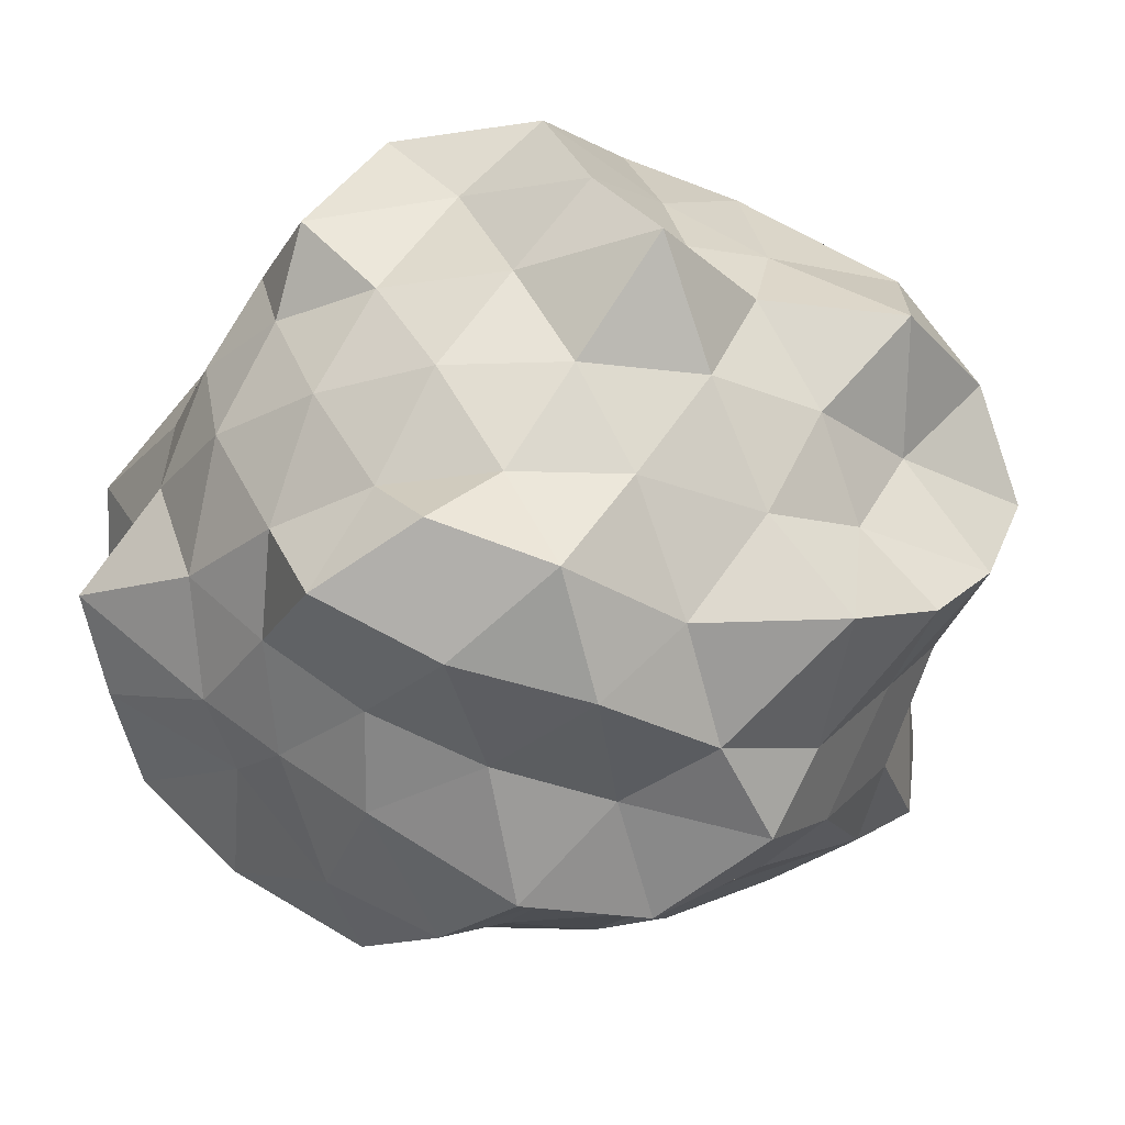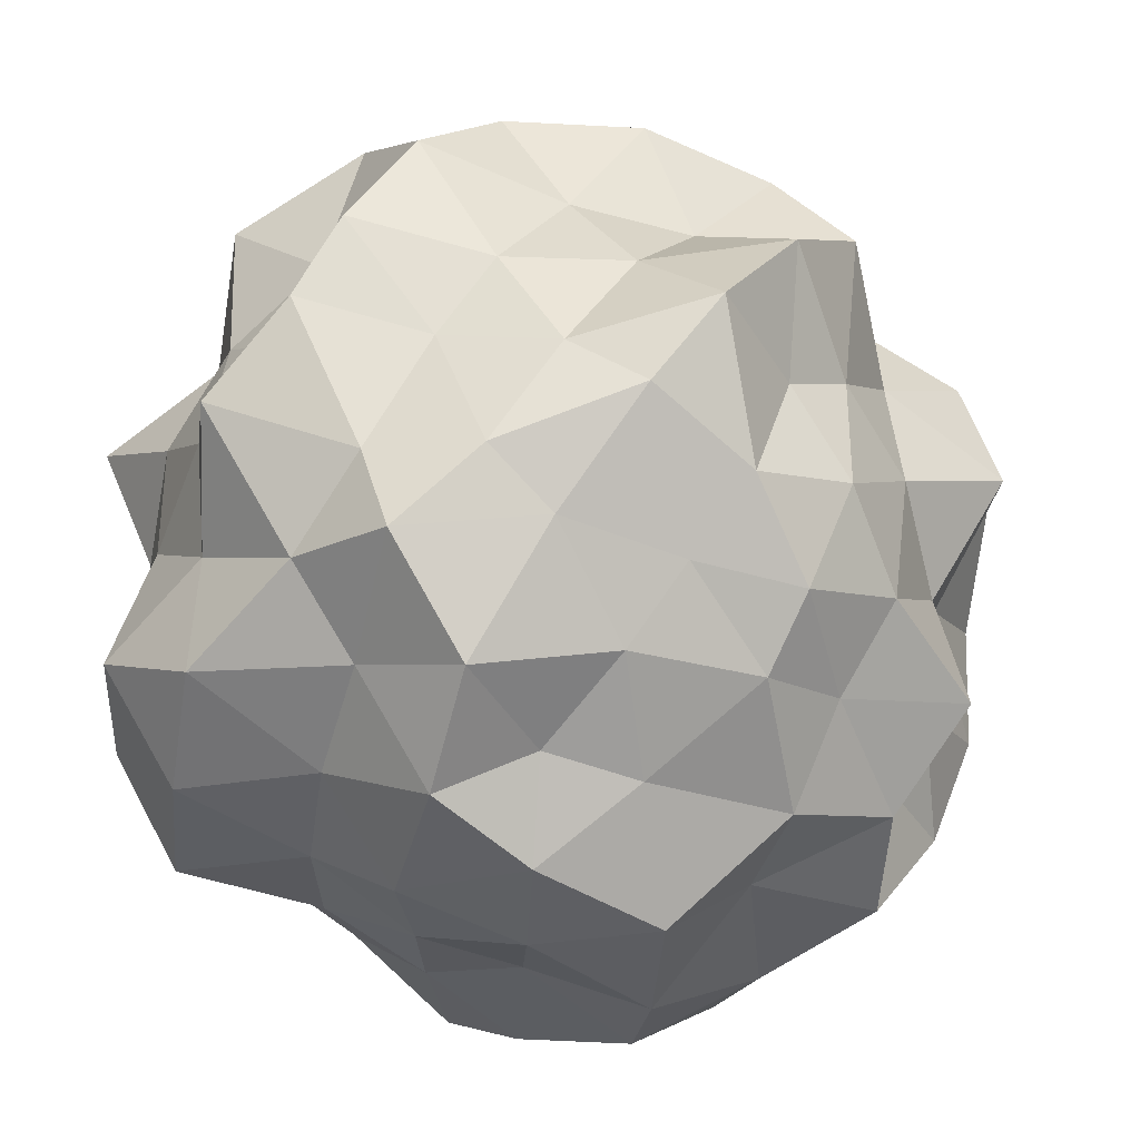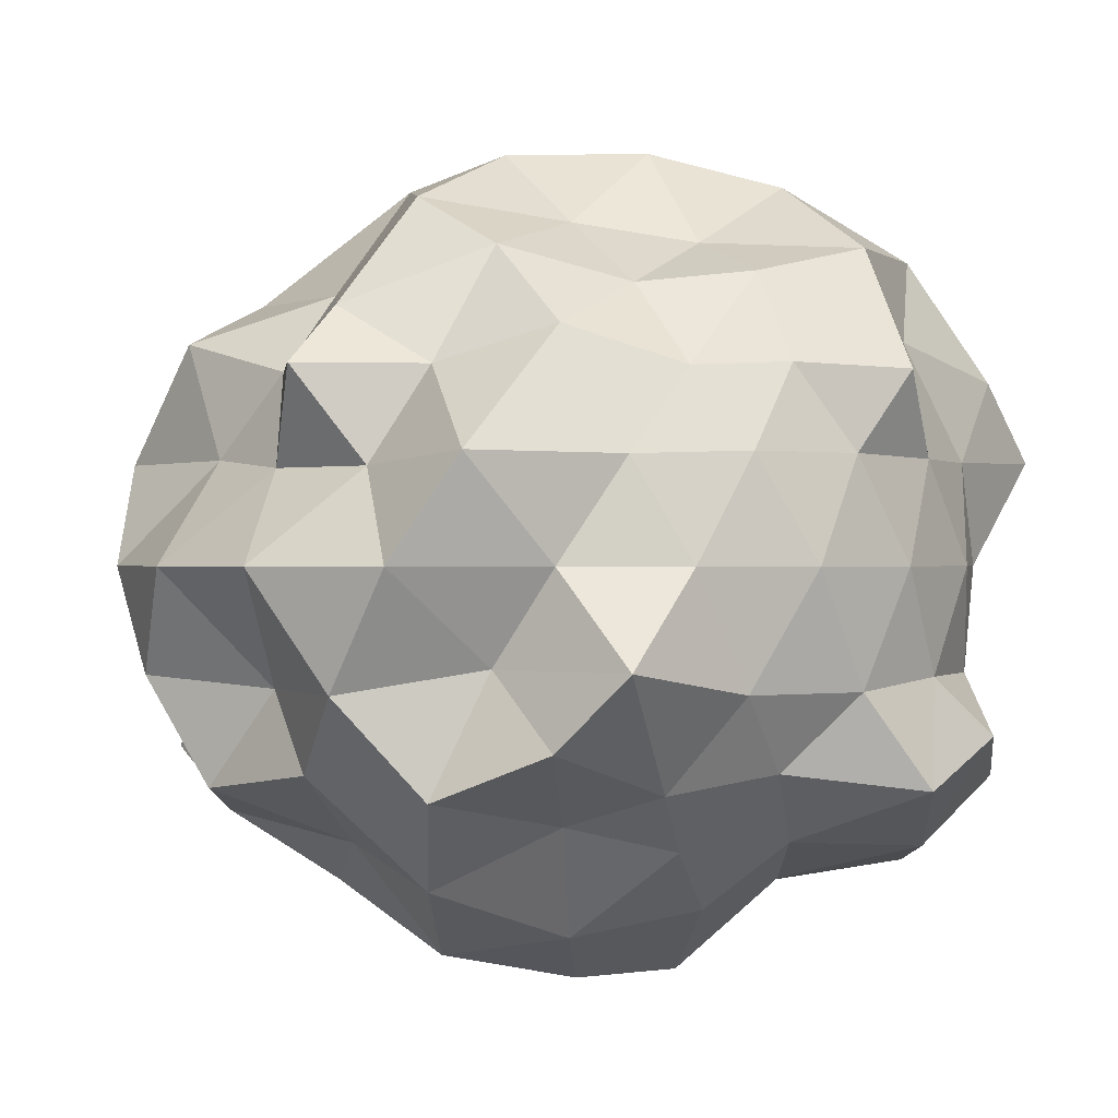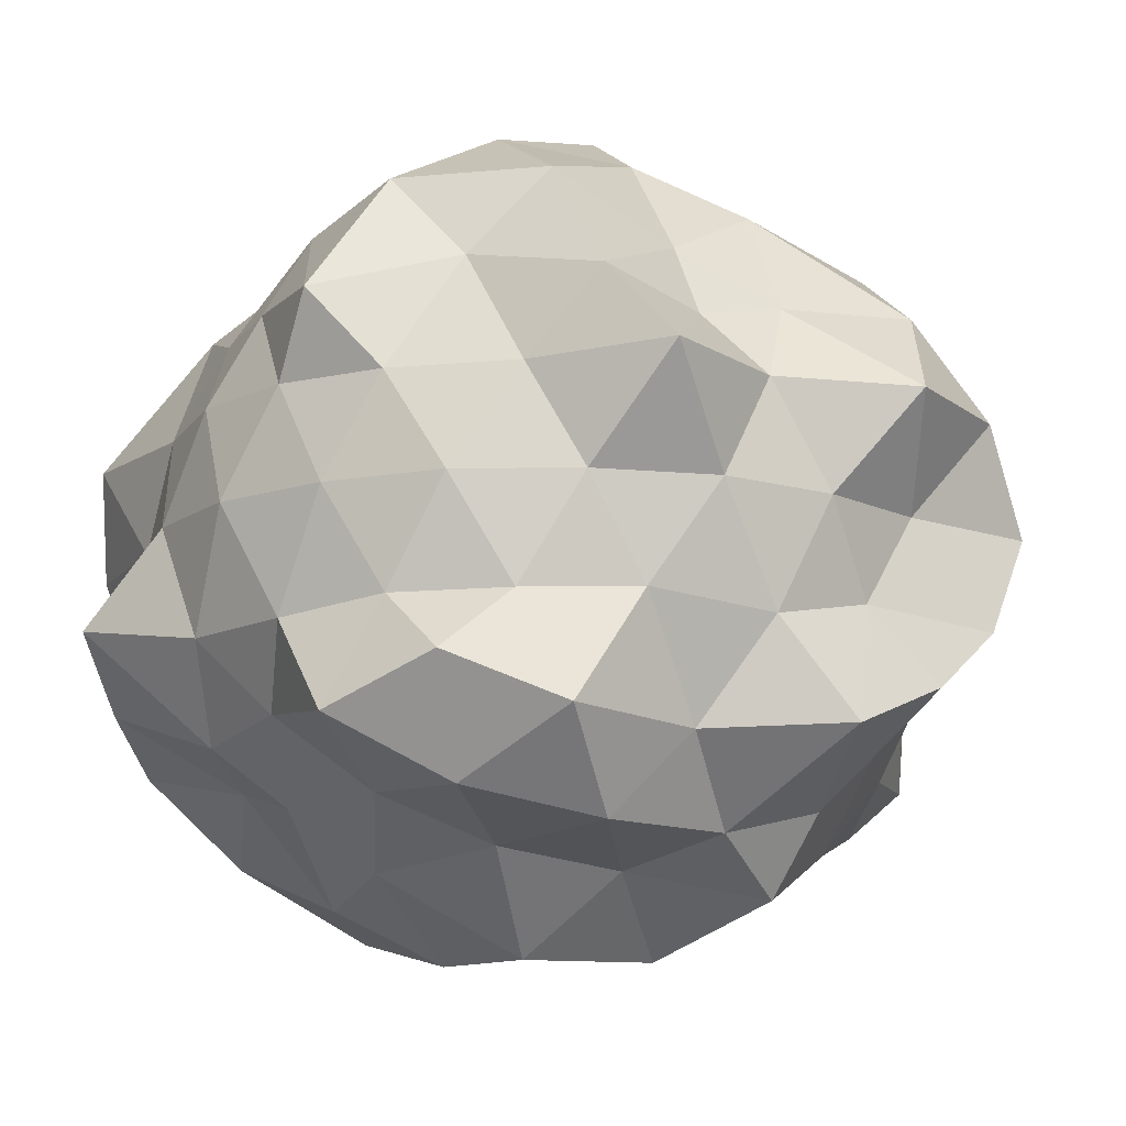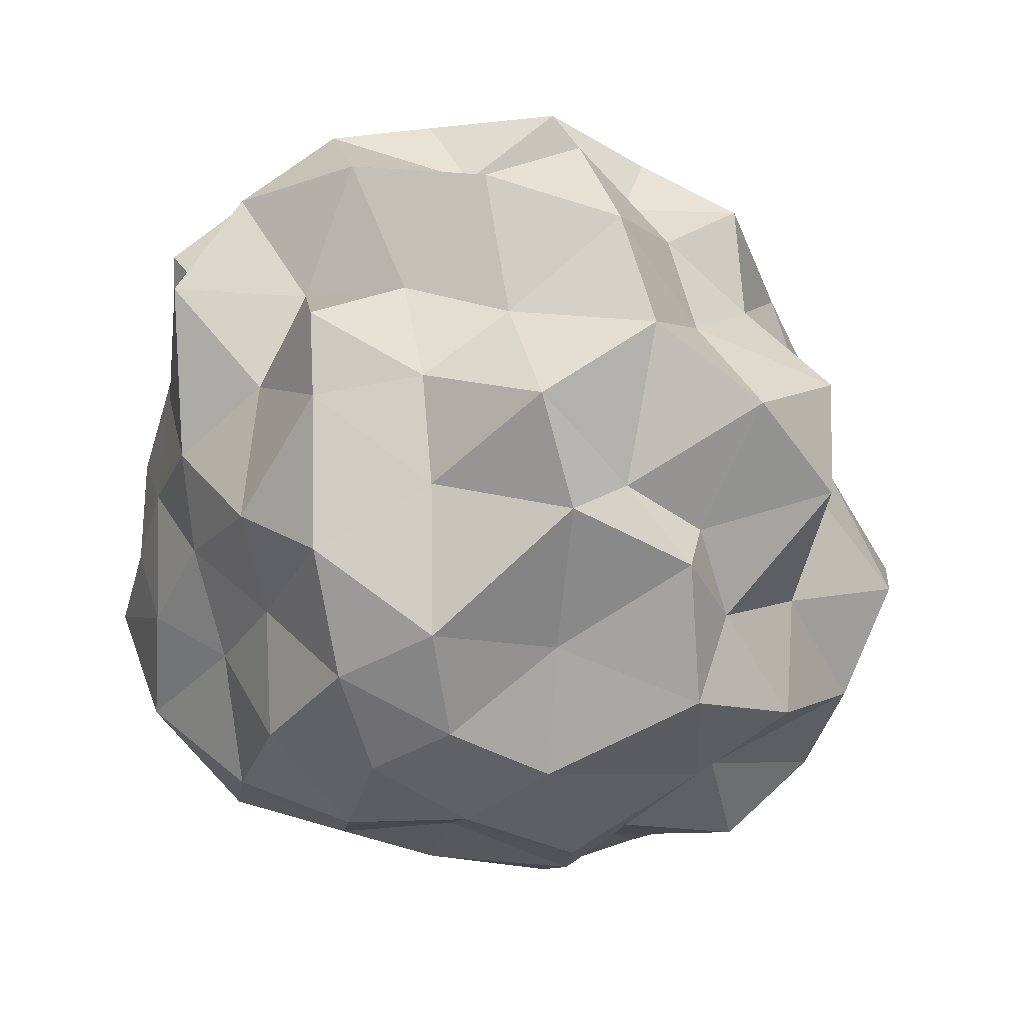
<metadata>
{"format":"obj","ext":"obj","renderer":"f3d","projection":"perspective","resolution":1024,"background":"white","views":[{"elev":-26.0,"azim":-40.2,"up":"+Z"},{"elev":-67.3,"azim":50.3,"up":"+Z"},{"elev":0.0,"azim":-122.1,"up":"+Z"},{"elev":-12.4,"azim":-41.6,"up":"+Z"},{"elev":42.6,"azim":16.4,"up":"+Y"}]}
</metadata>
<code>
o zerog_gib6_Icosphere.006
v 0.06004 0.006006 -0.1729
v -0.1263 0.0277 -0.1297
v 0.000369 0.1642 -0.08093
v 0.1636 0.0775 -0.02723
v 0.1378 -0.1126 -0.04278
v -0.04129 -0.1434 -0.1061
v -0.1378 0.1126 0.04268
v 0.04129 0.1434 0.106
v 0.1263 -0.0277 0.1296
v -0.000369 -0.1642 0.08082
v -0.1636 -0.0775 0.02712
v -0.06004 -0.006006 0.1728
f 1 2 3
f 2 1 6
f 1 3 4
f 1 4 5
f 1 5 6
f 2 6 11
f 3 2 7
f 4 3 8
f 5 4 9
f 6 5 10
f 2 11 7
f 3 7 8
f 4 8 9
f 5 9 10
f 6 10 11
f 7 11 12
f 8 7 12
f 9 8 12
f 10 9 12
f 11 10 12
o zerog_gib5_Icosphere.005
v 0.1109 0.1171 -0.2172
v -0.1705 0.08482 -0.1921
v -0.03275 0.2675 -0.02319
v 0.2188 0.1529 0.04355
v 0.2366 -0.1006 -0.08415
v -0.004059 -0.1427 -0.2298
v -0.2366 0.1006 0.08404
v 0.004059 0.1427 0.2297
v 0.1705 -0.08482 0.192
v 0.03275 -0.2675 0.02308
v -0.2188 -0.1529 -0.04365
v -0.1109 -0.1171 0.217
f 13 14 15
f 14 13 18
f 13 15 16
f 13 16 17
f 13 17 18
f 14 18 23
f 15 14 19
f 16 15 20
f 17 16 21
f 18 17 22
f 14 23 19
f 15 19 20
f 16 20 21
f 17 21 22
f 18 22 23
f 19 23 24
f 20 19 24
f 21 20 24
f 22 21 24
f 23 22 24
o zerog_gib4_Icosphere.004
v 0 0 -0.1905
v -0.1378 0.1001 -0.08521
v 0.05263 0.162 -0.08521
v 0.1703 0 -0.08521
v 0.05263 -0.162 -0.08521
v -0.1378 -0.1001 -0.08521
v -0.05263 0.162 0.08512
v 0.1378 0.1001 0.08512
v 0.1378 -0.1001 0.08512
v -0.05263 -0.162 0.08512
v -0.1703 0 0.08512
v 0 0 0.1904
f 25 26 27
f 26 25 30
f 25 27 28
f 25 28 29
f 25 29 30
f 26 30 35
f 27 26 31
f 28 27 32
f 29 28 33
f 30 29 34
f 26 35 31
f 27 31 32
f 28 32 33
f 29 33 34
f 30 34 35
f 31 35 36
f 32 31 36
f 33 32 36
f 34 33 36
f 35 34 36
o zerog_gib3_Icosphere.003
v -0.04452 -0.1552 -0.00024
v 0.06173 -0.09269 -0.117
v 0.1121 -0.1073 0.04449
v -0.01995 -0.06957 0.1443
v -0.1519 -0.03159 0.04449
v -0.1015 -0.04588 -0.117
v 0.1519 0.03159 -0.0446
v 0.1015 0.04588 0.1169
v -0.06173 0.09269 0.1169
v -0.1121 0.1073 -0.0446
v 0.01995 0.06957 -0.1444
v 0.04452 0.1552 0.000132
f 37 38 39
f 38 37 42
f 37 39 40
f 37 40 41
f 37 41 42
f 38 42 47
f 39 38 43
f 40 39 44
f 41 40 45
f 42 41 46
f 38 47 43
f 39 43 44
f 40 44 45
f 41 45 46
f 42 46 47
f 43 47 48
f 44 43 48
f 45 44 48
f 46 45 48
f 47 46 48
o zerog_gib2_Icosphere.002
v 0 0 -0.2484
v -0.1797 0.1306 -0.1111
v 0.06865 0.2113 -0.1111
v 0.2222 0 -0.1111
v 0.06865 -0.2113 -0.1111
v -0.1797 -0.1306 -0.1111
v -0.06865 0.2113 0.111
v 0.1797 0.1306 0.111
v 0.1797 -0.1306 0.111
v -0.06865 -0.2113 0.111
v -0.2222 0 0.111
v 0 0 0.2483
f 49 50 51
f 50 49 54
f 49 51 52
f 49 52 53
f 49 53 54
f 50 54 59
f 51 50 55
f 52 51 56
f 53 52 57
f 54 53 58
f 50 59 55
f 51 55 56
f 52 56 57
f 53 57 58
f 54 58 59
f 55 59 60
f 56 55 60
f 57 56 60
f 58 57 60
f 59 58 60
o zerog_gib1_Icosphere.001
v 0 0 -0.1301
v -0.09407 0.06834 -0.05819
v 0.03593 0.1106 -0.05819
v 0.1163 0 -0.05819
v 0.03593 -0.1106 -0.05819
v -0.09407 -0.06834 -0.05819
v -0.03593 0.1106 0.05808
v 0.09407 0.06834 0.05808
v 0.09407 -0.06834 0.05808
v -0.03593 -0.1106 0.05808
v -0.1163 0 0.05808
v 0 0 0.1299
f 61 62 63
f 62 61 66
f 61 63 64
f 61 64 65
f 61 65 66
f 62 66 71
f 63 62 67
f 64 63 68
f 65 64 69
f 66 65 70
f 62 71 67
f 63 67 68
f 64 68 69
f 65 69 70
f 66 70 71
f 67 71 72
f 68 67 72
f 69 68 72
f 70 69 72
f 71 70 72
o zerog_mut_mesh_Icosphere
v 0 0 -0.9304
v -0.8712 0.6329 -0.4161
v 0.2764 0.8506 -0.4118
v 0.904 0 -0.4162
v 0.3327 -1.024 -0.4161
v -0.8712 -0.6329 -0.4161
v -0.3292 1.013 0.4688
v 0.7236 0.5257 0.4688
v 0.8712 -0.6329 0.4738
v -0.2764 -0.8506 0.4117
v -0.904 0 0.4739
v 0 0 1.06
v 0.2803 0.8627 -0.6117
v 0.1956 0.6019 -0.7914
v 0.07844 0.2414 -0.9008
v -0.2054 0.1492 -1.026
v -0.4253 0.309 -0.8917
v -0.6095 0.4429 -0.6054
v -0.6404 0.8207 -0.532
v -0.3131 0.9636 -0.4839
v 0.03568 1.04 -0.532
v -0.9784 -0.3554 -0.532
v -0.8506 0 -0.4841
v -0.8127 0.2952 -0.5265
v -0.2054 -0.1492 -1.026
v -0.4253 -0.309 -0.7832
v -0.726 -0.5275 -0.6891
v 0.7615 0 -0.6966
v 0.5257 0 -0.7832
v 0.2991 0 -0.891
v 0.5827 0.8627 -0.4673
v 0.6956 0.5054 -0.557
v 0.84 0.2414 -0.5322
v 0.2328 -0.7166 -0.6892
v 0.1935 -0.5956 -0.8915
v 0.09343 -0.2876 -1.025
v 1.001 -0.2876 -0.532
v 0.6882 -0.5 -0.5511
v 0.484 -0.7166 -0.4625
v 0.03568 -1.04 -0.532
v -0.2629 -0.809 -0.5511
v -0.6404 -0.8207 -0.532
v -0.9566 0.1476 0.2633
v -0.9613 0.3123 -3e-05
v -1.036 0.5332 -0.2336
v -0.8699 -0.4476 -0.2661
v -0.9511 -0.309 -5.5e-05
v -0.9566 -0.1476 0.2633
v -0.1552 0.9554 0.2312
v 0 1.191 -0
v 0.1849 1.138 -0.2632
v -0.6872 0.6817 -0.2313
v -0.7001 0.9636 6.2e-05
v -0.436 0.8642 0.2312
v 1.025 0.5275 0.2312
v 0.9511 0.309 -5.5e-05
v 0.9566 0.1476 -0.2633
v 0.4407 0.8735 -0.2661
v 0.5878 0.809 -5.5e-05
v 0.8273 0.8207 0.2661
v 0.8185 -0.812 0.2633
v 0.7076 -0.974 2.4e-05
v 0.5193 -1.029 -0.2632
v 1.152 -0.1777 -0.266
v 0.9511 -0.309 -0
v 1.036 -0.5332 0.2337
v -0.5249 -1.04 0.2661
v -0.5878 -0.809 -0
v -0.6945 -0.689 -0.2661
v 0.1552 -0.9554 -0.2313
v 0 -1 -0
v -0.1552 -0.9554 0.2633
v -0.8311 0.2389 0.4624
v -0.6956 0.5054 0.557
v -0.4892 0.7243 0.4674
v -0.02996 0.8735 0.4674
v 0.3131 0.9636 0.5511
v 0.5377 0.689 0.5322
v 0.8215 0.2984 0.5322
v 1.013 0 0.5511
v 0.8127 -0.2952 0.5265
v 0.5377 -0.689 0.5322
v 0.3165 -0.974 0.4892
v -0.02996 -0.8735 0.4674
v -0.5827 -0.8627 0.4674
v -0.6882 -0.5 0.5511
v -0.9899 -0.2845 0.4624
v -0.09343 0.2876 1.025
v -0.1935 0.5956 0.8916
v -0.2803 0.8627 0.6118
v -0.7615 0 0.6967
v -0.5257 0 0.7831
v -0.3024 0 1.025
v 0.2032 0.1476 1.015
v 0.4253 0.309 0.7831
v 0.7338 0.5332 0.6118
v 0.242 -0.1758 1.015
v 0.5066 -0.3681 0.8916
v 0.6095 -0.4429 0.6892
v -0.09343 -0.2876 1.025
v -0.1625 -0.5 0.8917
v -0.2353 -0.7243 0.6118
v -0.05336 0.6956 -0.6734
v -0.1664 0.512 -0.9474
v -0.4309 0.7001 -0.7583
v -0.6708 -0.1625 -0.6663
v -0.678 0.1642 -0.6734
v -0.5384 1e-06 -0.8322
v 0.6382 0.2629 -0.7585
v 0.4309 0.3131 -0.8233
v 0.452 0.5314 -0.6734
v 0.4472 -0.5257 -0.7585
v 0.4309 -0.3131 -0.8233
v 0.7683 -0.3165 -0.6732
v -0.4309 -0.7001 -0.7583
v -0.1397 -0.4299 -0.8323
v -0.05279 -0.6882 -0.7585
v -1.011 0 -3e-05
v -0.9574 0.1642 -0.2928
v -0.9574 -0.1642 -0.2928
v -0.372 1.145 9e-05
v -0.1382 0.9511 -0.2897
v -0.5327 1.013 -0.2896
v 0.9636 0.7001 6.2e-05
v 0.8618 0.4253 -0.2545
v 0.6708 0.6882 -0.2545
v 0.8177 -0.5941 2.8e-05
v 0.678 -0.6956 -0.2928
v 0.8711 -0.4299 -0.2572
v -0.3123 -0.9613 2.8e-05
v -0.4472 -0.8506 -0.2545
v -0.1382 -0.9511 -0.2897
v -0.8076 0.8285 0.2572
v -0.8177 0.5941 2.6e-05
v -0.8618 0.4253 0.2544
v 0.5327 1.013 0.2544
v 0.3681 1.133 -1e-06
v 0.1397 0.9613 0.2572
v 1.128 -0.1935 0.2544
v 1.191 0 1e-06
v 0.9574 0.1642 0.2929
v 0.1664 -1.145 0.2572
v 0.3123 -0.9613 2.7e-05
v 0.5384 -1.024 0.2572
v -0.8711 -0.4299 0.2572
v -0.8177 -0.5941 -3e-05
v -0.678 -0.6956 0.2572
v -0.3657 0.2657 0.8323
v -0.4472 0.5257 0.7585
v -0.6382 0.2629 0.6661
v 0.1397 0.4299 0.9477
v 0.4309 0.7001 0.6661
v 0.05279 0.6882 0.6661
v 0.452 0 0.9477
v 0.799 -0.1935 0.6661
v 0.8076 0.1956 0.7666
v 0.1397 -0.4299 0.8323
v 0.05279 -0.6882 0.7585
v 0.4356 -0.7076 0.6733
v -0.4356 -0.3165 0.9476
v -0.7683 -0.3165 0.7666
v -0.5384 -0.6329 0.7666
f 73 88 87
f 74 90 96
f 73 87 102
f 73 102 108
f 73 108 97
f 74 96 117
f 75 93 123
f 76 105 129
f 77 111 135
f 78 114 141
f 74 117 124
f 75 123 130
f 76 129 136
f 77 135 142
f 78 141 118
f 79 147 162
f 80 150 168
f 81 153 171
f 82 156 174
f 83 159 163
f 85 93 75
f 86 175 85
f 87 176 86
f 85 175 93
f 175 92 93
f 86 176 175
f 176 177 175
f 175 177 92
f 177 91 92
f 87 88 176
f 88 89 176
f 176 89 177
f 89 90 177
f 177 90 91
f 90 74 91
f 94 99 78
f 95 178 94
f 96 179 95
f 94 178 99
f 178 98 99
f 95 179 178
f 179 180 178
f 178 180 98
f 180 97 98
f 96 90 179
f 90 89 179
f 179 89 180
f 89 88 180
f 180 88 97
f 88 73 97
f 100 105 76
f 101 181 100
f 102 182 101
f 100 181 105
f 181 104 105
f 101 182 181
f 182 183 181
f 181 183 104
f 183 103 104
f 102 87 182
f 87 86 182
f 182 86 183
f 86 85 183
f 183 85 103
f 85 75 103
f 106 111 77
f 107 184 106
f 108 185 107
f 106 184 111
f 184 110 111
f 107 185 184
f 185 186 184
f 184 186 110
f 186 109 110
f 108 102 185
f 102 101 185
f 185 101 186
f 101 100 186
f 186 100 109
f 100 76 109
f 99 114 78
f 98 187 99
f 97 188 98
f 99 187 114
f 187 113 114
f 98 188 187
f 188 189 187
f 187 189 113
f 189 112 113
f 97 108 188
f 108 107 188
f 188 107 189
f 107 106 189
f 189 106 112
f 106 77 112
f 115 120 83
f 116 190 115
f 117 191 116
f 115 190 120
f 190 119 120
f 116 191 190
f 191 192 190
f 190 192 119
f 192 118 119
f 117 96 191
f 96 95 191
f 191 95 192
f 95 94 192
f 192 94 118
f 94 78 118
f 121 126 79
f 122 193 121
f 123 194 122
f 121 193 126
f 193 125 126
f 122 194 193
f 194 195 193
f 193 195 125
f 195 124 125
f 123 93 194
f 93 92 194
f 194 92 195
f 92 91 195
f 195 91 124
f 91 74 124
f 127 132 80
f 128 196 127
f 129 197 128
f 127 196 132
f 196 131 132
f 128 197 196
f 197 198 196
f 196 198 131
f 198 130 131
f 129 105 197
f 105 104 197
f 197 104 198
f 104 103 198
f 198 103 130
f 103 75 130
f 133 138 81
f 134 199 133
f 135 200 134
f 133 199 138
f 199 137 138
f 134 200 199
f 200 201 199
f 199 201 137
f 201 136 137
f 135 111 200
f 111 110 200
f 200 110 201
f 110 109 201
f 201 109 136
f 109 76 136
f 139 144 82
f 140 202 139
f 141 203 140
f 139 202 144
f 202 143 144
f 140 203 202
f 203 204 202
f 202 204 143
f 204 142 143
f 141 114 203
f 114 113 203
f 203 113 204
f 113 112 204
f 204 112 142
f 112 77 142
f 126 147 79
f 125 205 126
f 124 206 125
f 126 205 147
f 205 146 147
f 125 206 205
f 206 207 205
f 205 207 146
f 207 145 146
f 124 117 206
f 117 116 206
f 206 116 207
f 116 115 207
f 207 115 145
f 115 83 145
f 132 150 80
f 131 208 132
f 130 209 131
f 132 208 150
f 208 149 150
f 131 209 208
f 209 210 208
f 208 210 149
f 210 148 149
f 130 123 209
f 123 122 209
f 209 122 210
f 122 121 210
f 210 121 148
f 121 79 148
f 138 153 81
f 137 211 138
f 136 212 137
f 138 211 153
f 211 152 153
f 137 212 211
f 212 213 211
f 211 213 152
f 213 151 152
f 136 129 212
f 129 128 212
f 212 128 213
f 128 127 213
f 213 127 151
f 127 80 151
f 144 156 82
f 143 214 144
f 142 215 143
f 144 214 156
f 214 155 156
f 143 215 214
f 215 216 214
f 214 216 155
f 216 154 155
f 142 135 215
f 135 134 215
f 215 134 216
f 134 133 216
f 216 133 154
f 133 81 154
f 120 159 83
f 119 217 120
f 118 218 119
f 120 217 159
f 217 158 159
f 119 218 217
f 218 219 217
f 217 219 158
f 219 157 158
f 118 141 218
f 141 140 218
f 218 140 219
f 140 139 219
f 219 139 157
f 139 82 157
f 160 165 84
f 161 220 160
f 162 221 161
f 160 220 165
f 220 164 165
f 161 221 220
f 221 222 220
f 220 222 164
f 222 163 164
f 162 147 221
f 147 146 221
f 221 146 222
f 146 145 222
f 222 145 163
f 145 83 163
f 166 160 84
f 167 223 166
f 168 224 167
f 166 223 160
f 223 161 160
f 167 224 223
f 224 225 223
f 223 225 161
f 225 162 161
f 168 150 224
f 150 149 224
f 224 149 225
f 149 148 225
f 225 148 162
f 148 79 162
f 169 166 84
f 170 226 169
f 171 227 170
f 169 226 166
f 226 167 166
f 170 227 226
f 227 228 226
f 226 228 167
f 228 168 167
f 171 153 227
f 153 152 227
f 227 152 228
f 152 151 228
f 228 151 168
f 151 80 168
f 172 169 84
f 173 229 172
f 174 230 173
f 172 229 169
f 229 170 169
f 173 230 229
f 230 231 229
f 229 231 170
f 231 171 170
f 174 156 230
f 156 155 230
f 230 155 231
f 155 154 231
f 231 154 171
f 154 81 171
f 165 172 84
f 164 232 165
f 163 233 164
f 165 232 172
f 232 173 172
f 164 233 232
f 233 234 232
f 232 234 173
f 234 174 173
f 163 159 233
f 159 158 233
f 233 158 234
f 158 157 234
f 234 157 174
f 157 82 174

</code>
